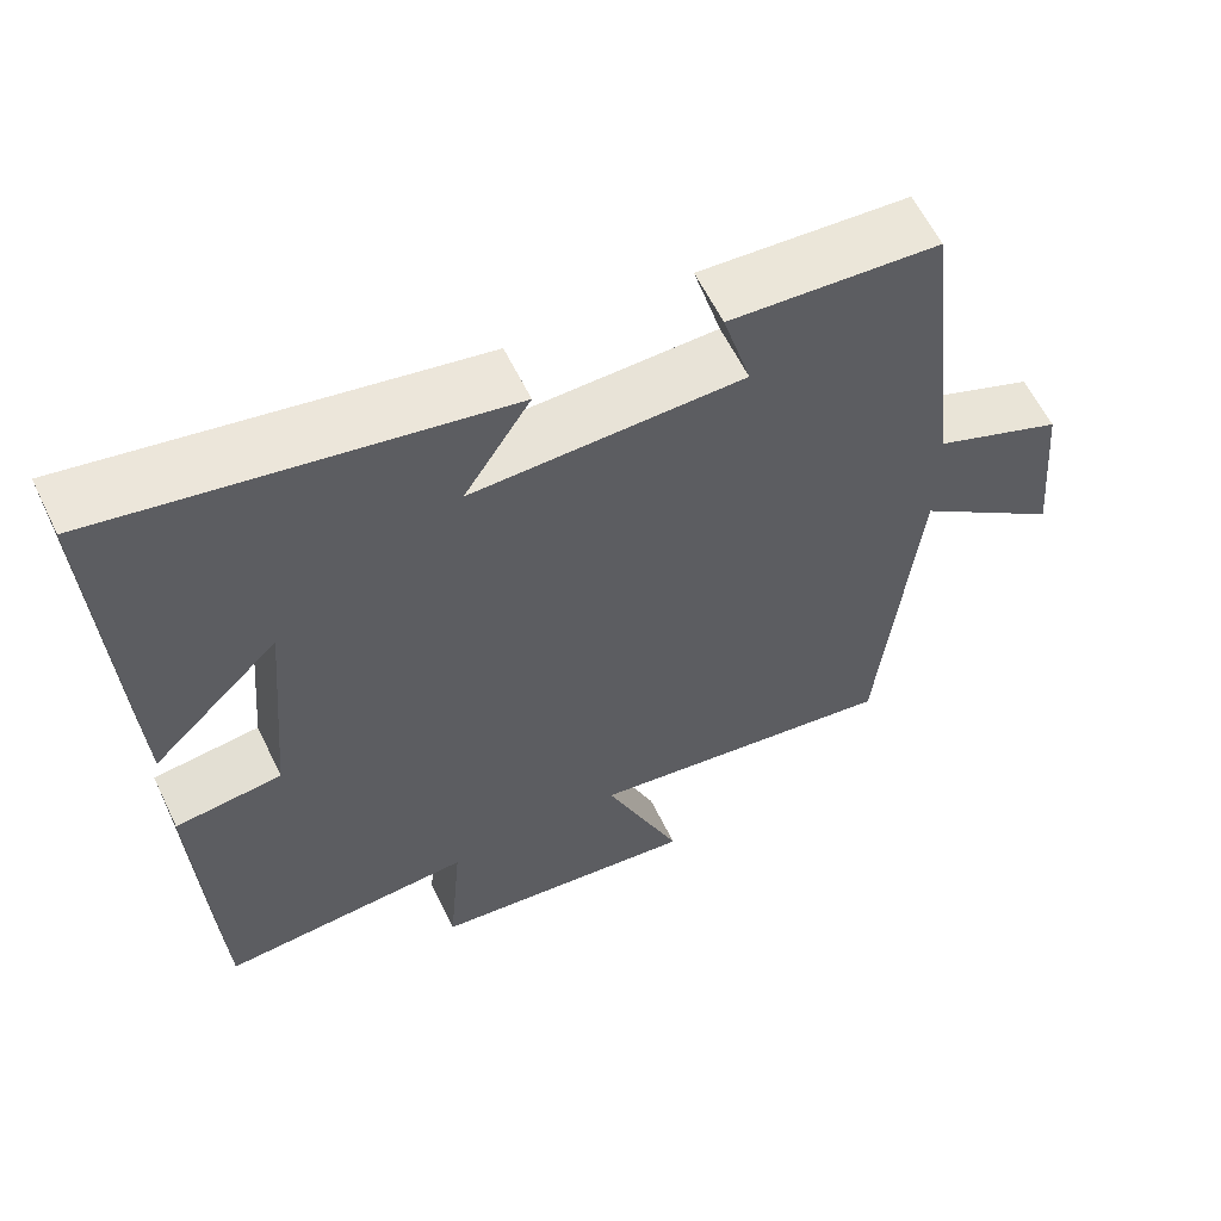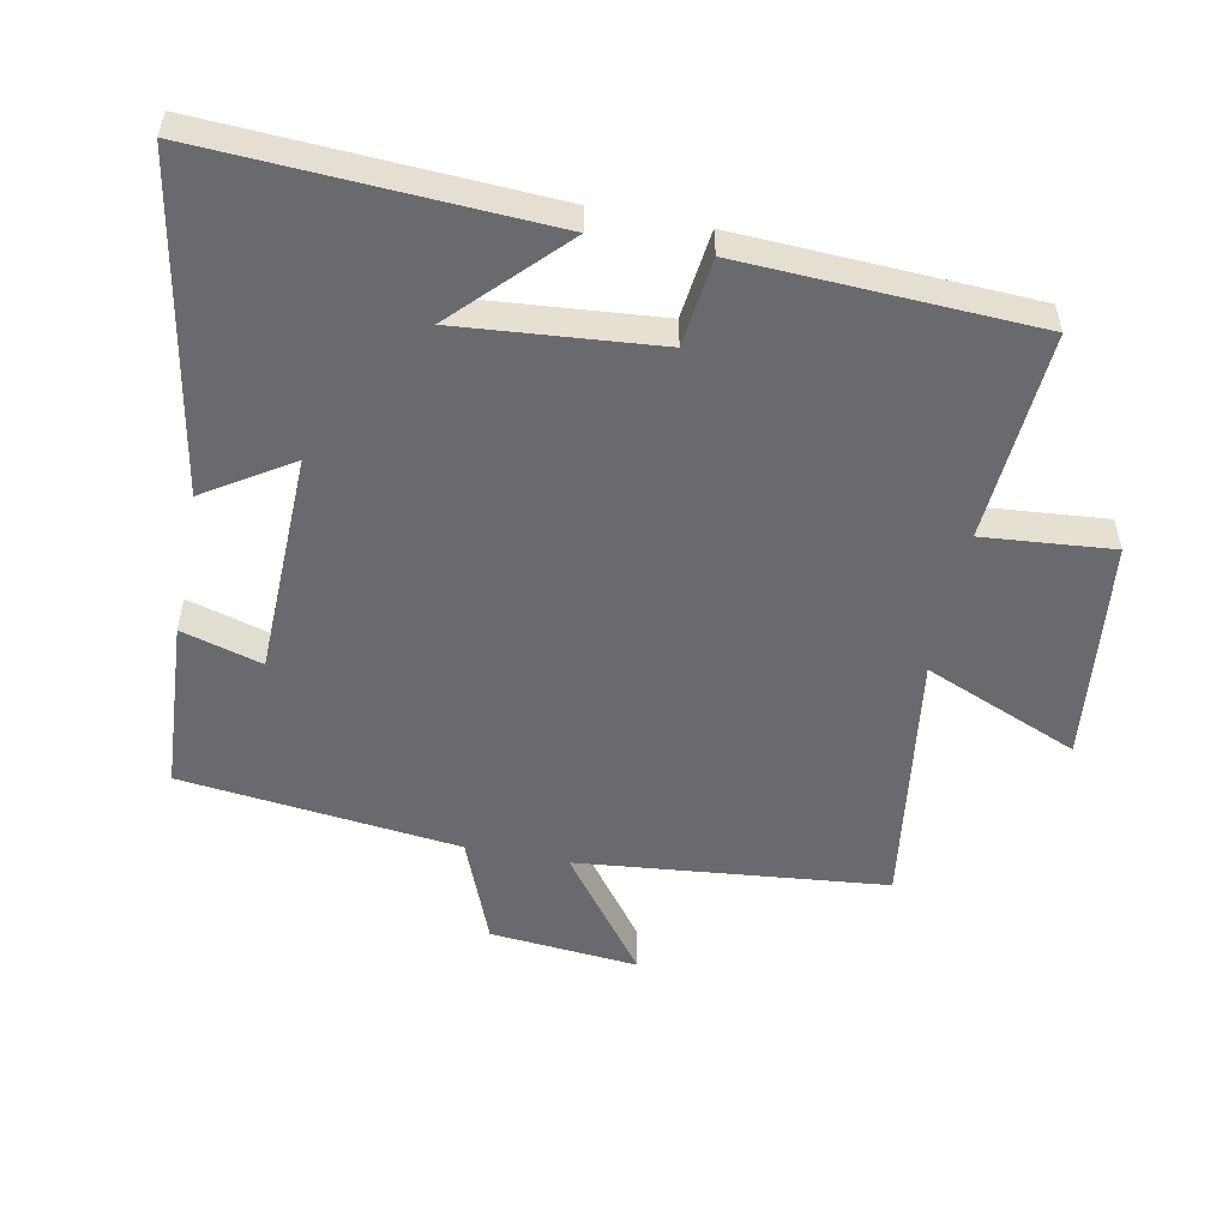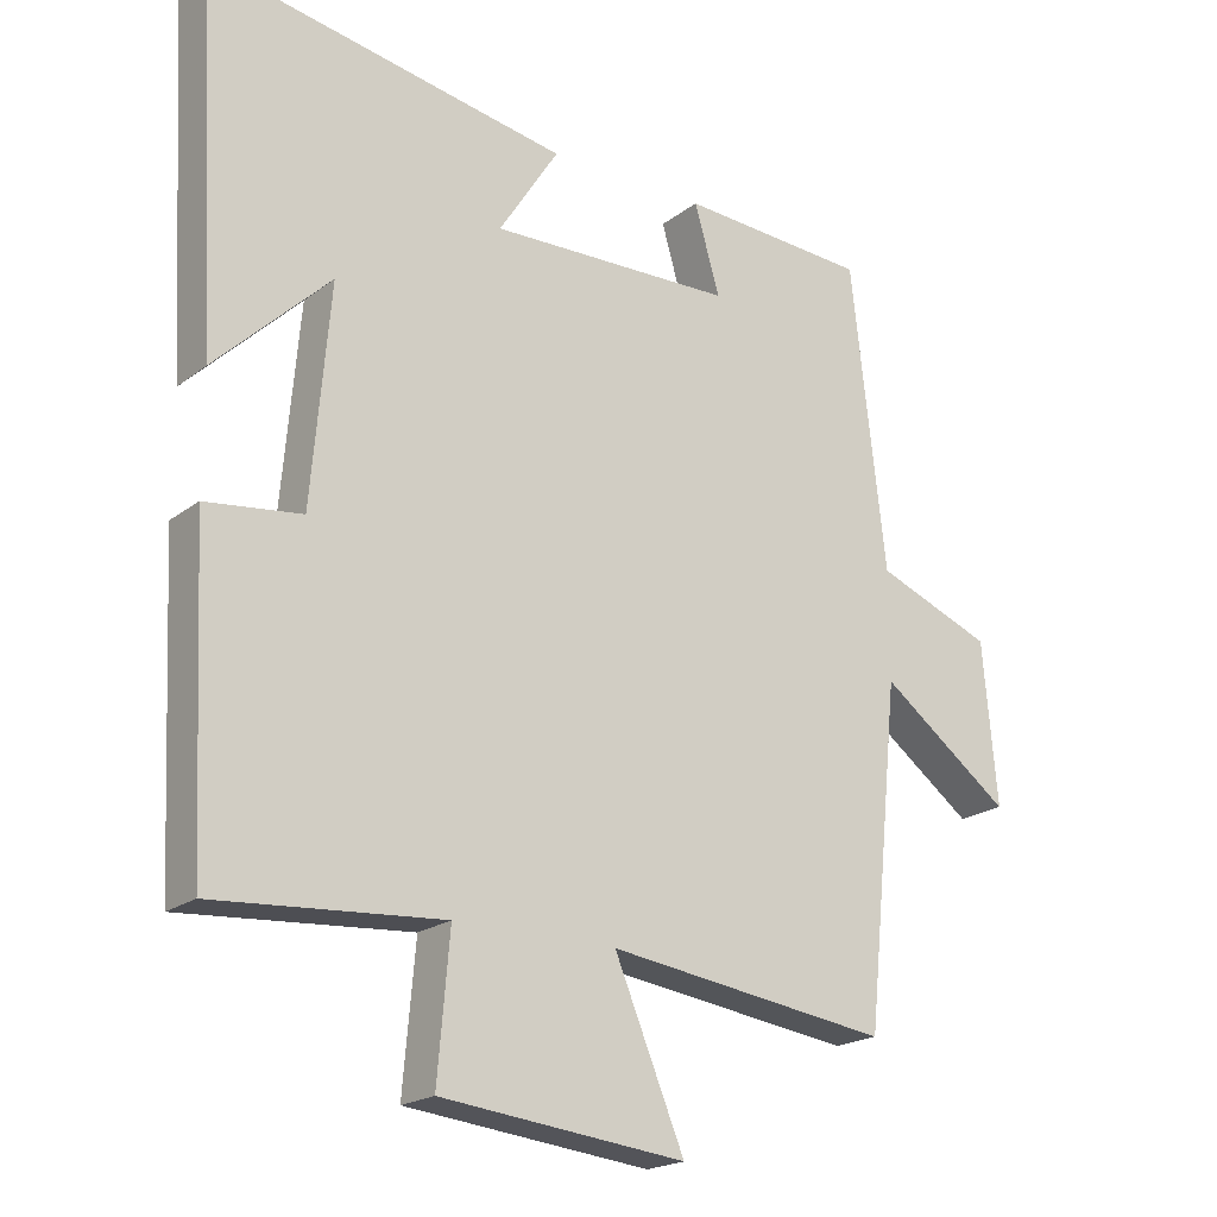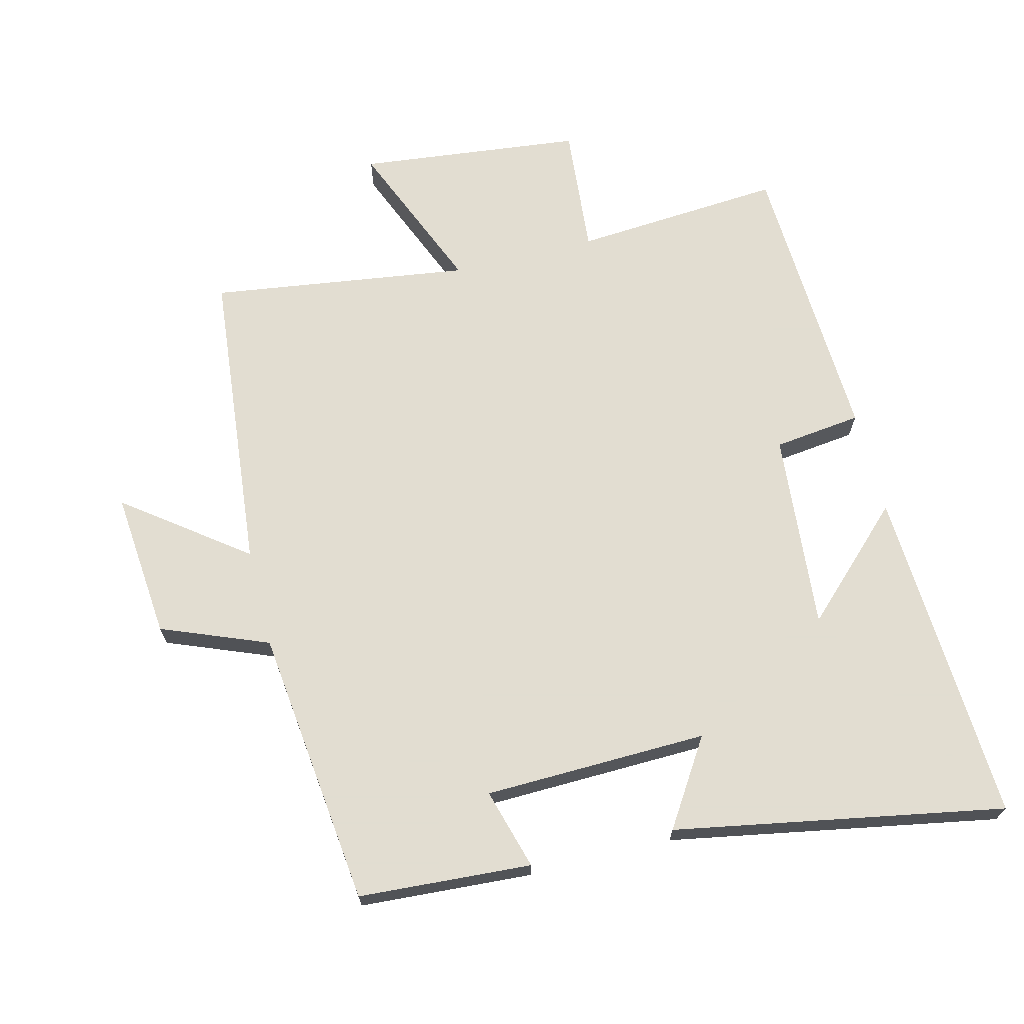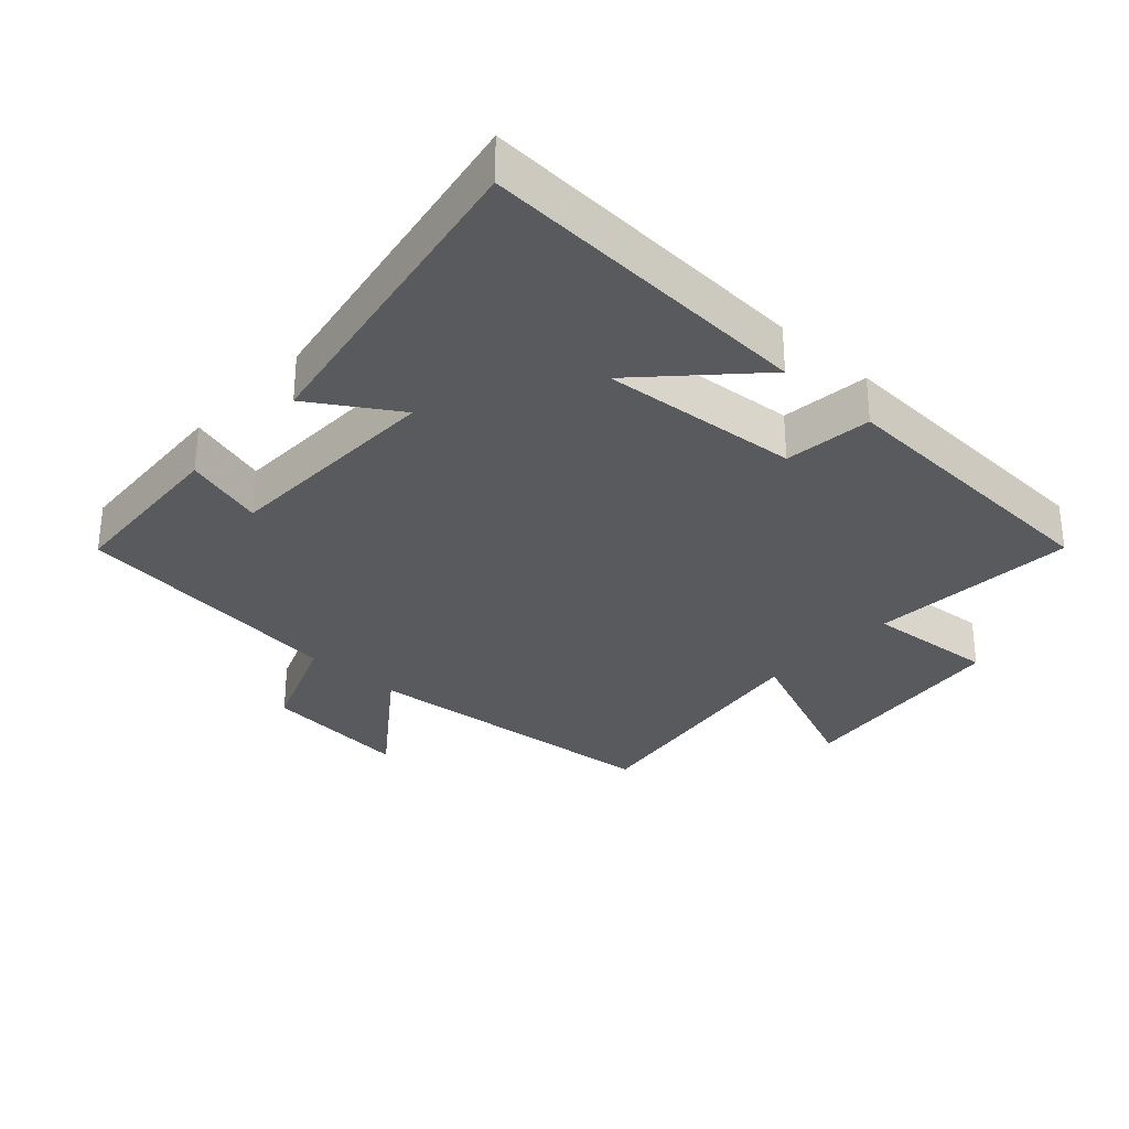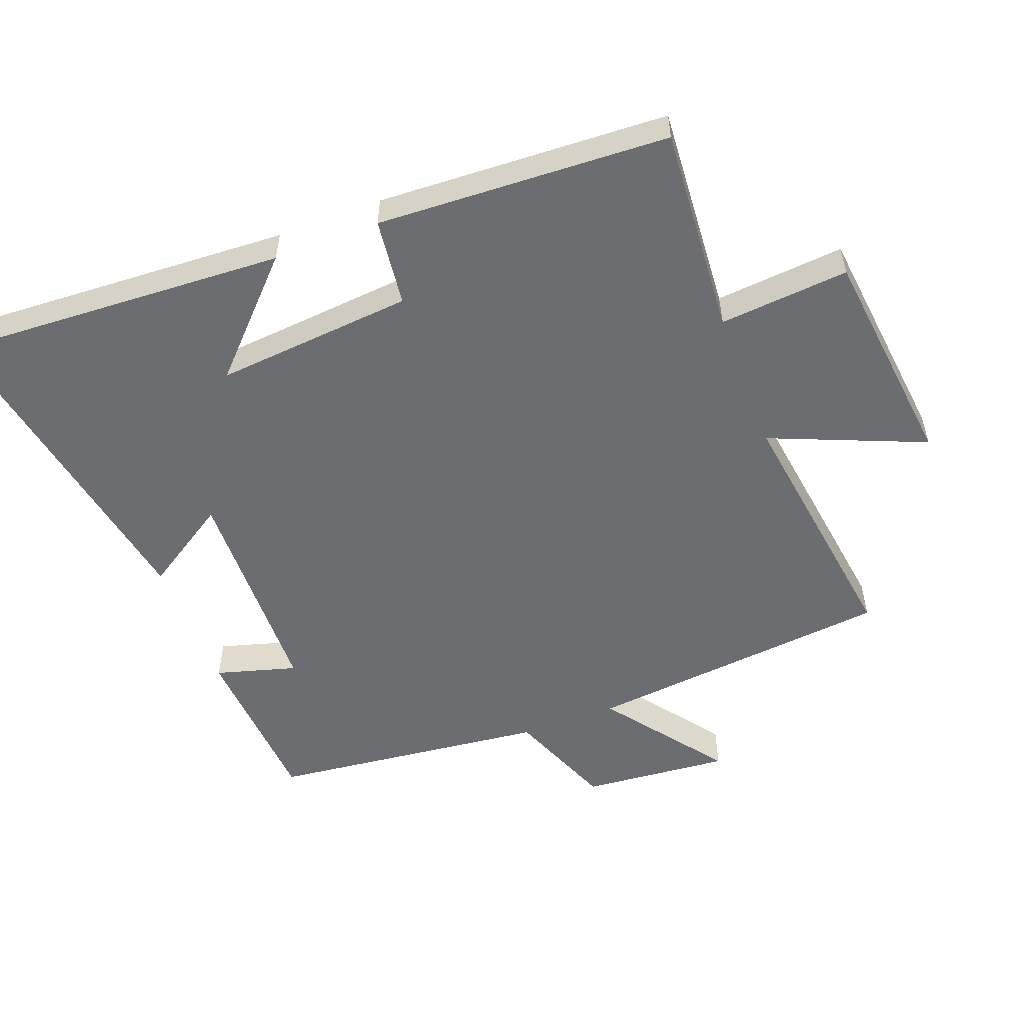
<metadata>
{"format":"obj","ext":"obj","renderer":"f3d","projection":"perspective","resolution":1024,"background":"white","views":[{"elev":60.3,"azim":154.2,"up":"+Z"},{"elev":-53.1,"azim":78.8,"up":"+Y"},{"elev":-20.1,"azim":143.8,"up":"+Z"},{"elev":68.6,"azim":-14.1,"up":"+Y"},{"elev":-31.2,"azim":47.4,"up":"+Y"},{"elev":-54.0,"azim":110.8,"up":"+Y"}]}
</metadata>
<code>
v -0.453 0.07 -0.555
v -0.5 0.07 -0.09
v -0.681 0.07 -0.226
v -0.661 0.07 -0.002
v -0.5 0.07 0.062
v -0.452 0.07 0.483
v -0.191 0.07 0.5
v -0.226 0.07 0.378
v 0.112 0.07 0.37
v 0.029 0.07 0.5
v 0.527 0.07 0.591
v 0.5 0.07 0.08
v 0.341 0.07 0.234
v 0.367 0.07 -0.066
v 0.5 0.07 -0.082
v 0.479 0.07 -0.523
v 0.163 0.07 -0.5
v 0.18 0.07 -0.696
v -0.158 0.07 -0.734
v -0.061 0.07 -0.5
v -0.453 0 -0.555
v -0.5 0 -0.09
v -0.681 0 -0.226
v -0.661 0 -0.002
v -0.5 0 0.062
v -0.452 0 0.483
v -0.191 0 0.5
v -0.226 0 0.378
v 0.112 0 0.37
v 0.029 0 0.5
v 0.527 0 0.591
v 0.5 0 0.08
v 0.341 0 0.234
v 0.367 0 -0.066
v 0.5 0 -0.082
v 0.479 0 -0.523
v 0.163 0 -0.5
v 0.18 0 -0.696
v -0.158 0 -0.734
v -0.061 0 -0.5
f 17 18 19 20
f 14 15 16 17
f 13 14 17 20
f 11 12 13
f 9 10 11 13
f 8 9 13 20
f 5 6 7 8
f 5 8 20 1
f 2 3 4 5
f 1 2 5
f 40 39 38 37
f 37 36 35 34
f 40 37 34 33
f 33 32 31
f 33 31 30 29
f 40 33 29 28
f 28 27 26 25
f 21 40 28 25
f 25 24 23 22
f 25 22 21
f 1 21 22 2
f 2 22 23 3
f 3 23 24 4
f 4 24 25 5
f 5 25 26 6
f 6 26 27 7
f 7 27 28 8
f 8 28 29 9
f 9 29 30 10
f 10 30 31 11
f 11 31 32 12
f 12 32 33 13
f 13 33 34 14
f 14 34 35 15
f 15 35 36 16
f 16 36 37 17
f 17 37 38 18
f 18 38 39 19
f 19 39 40 20
f 20 40 21 1

</code>
